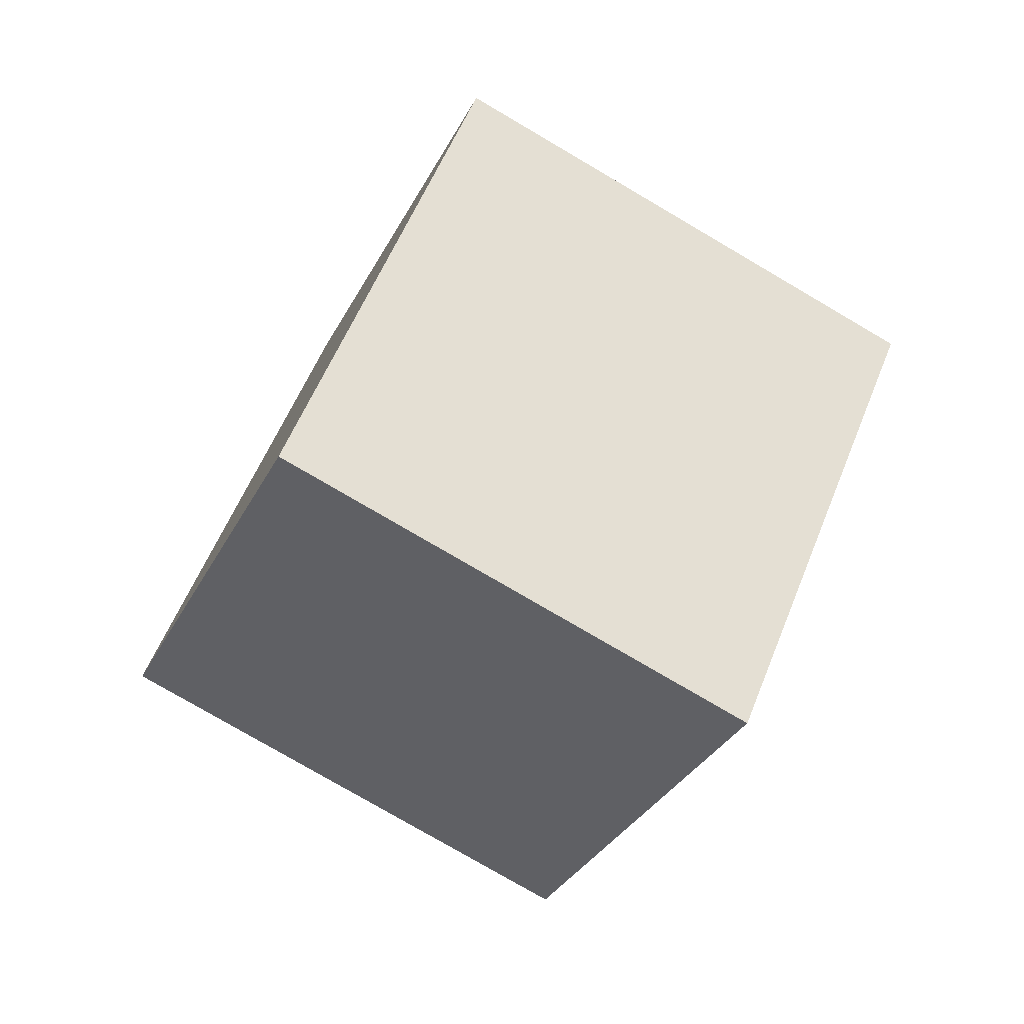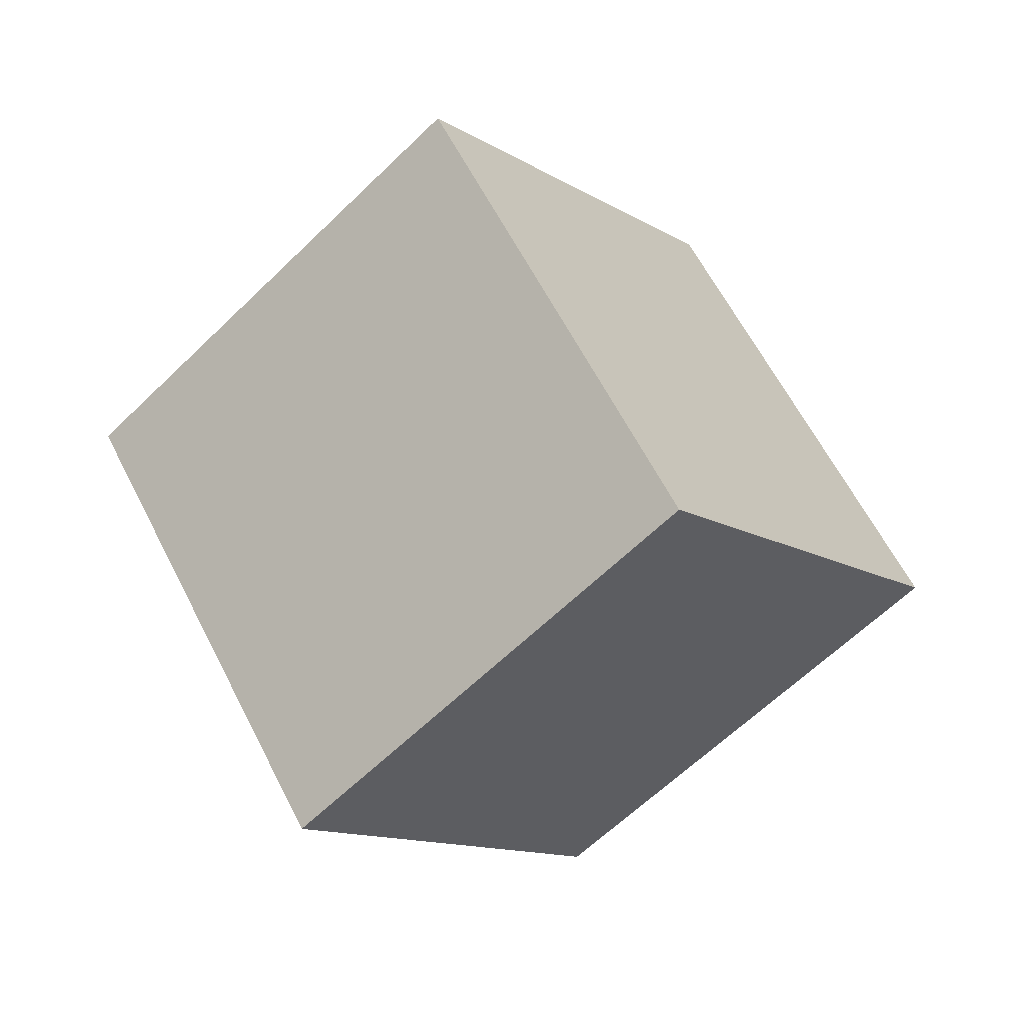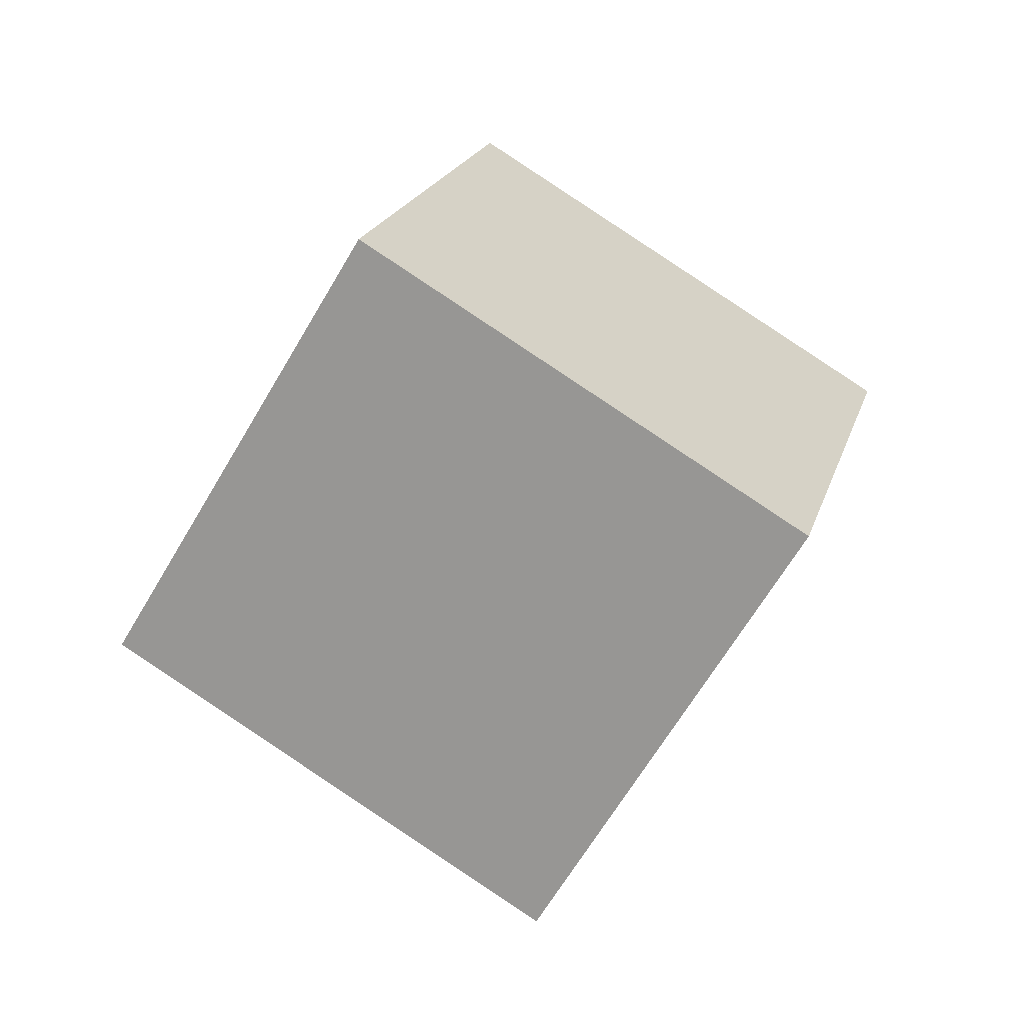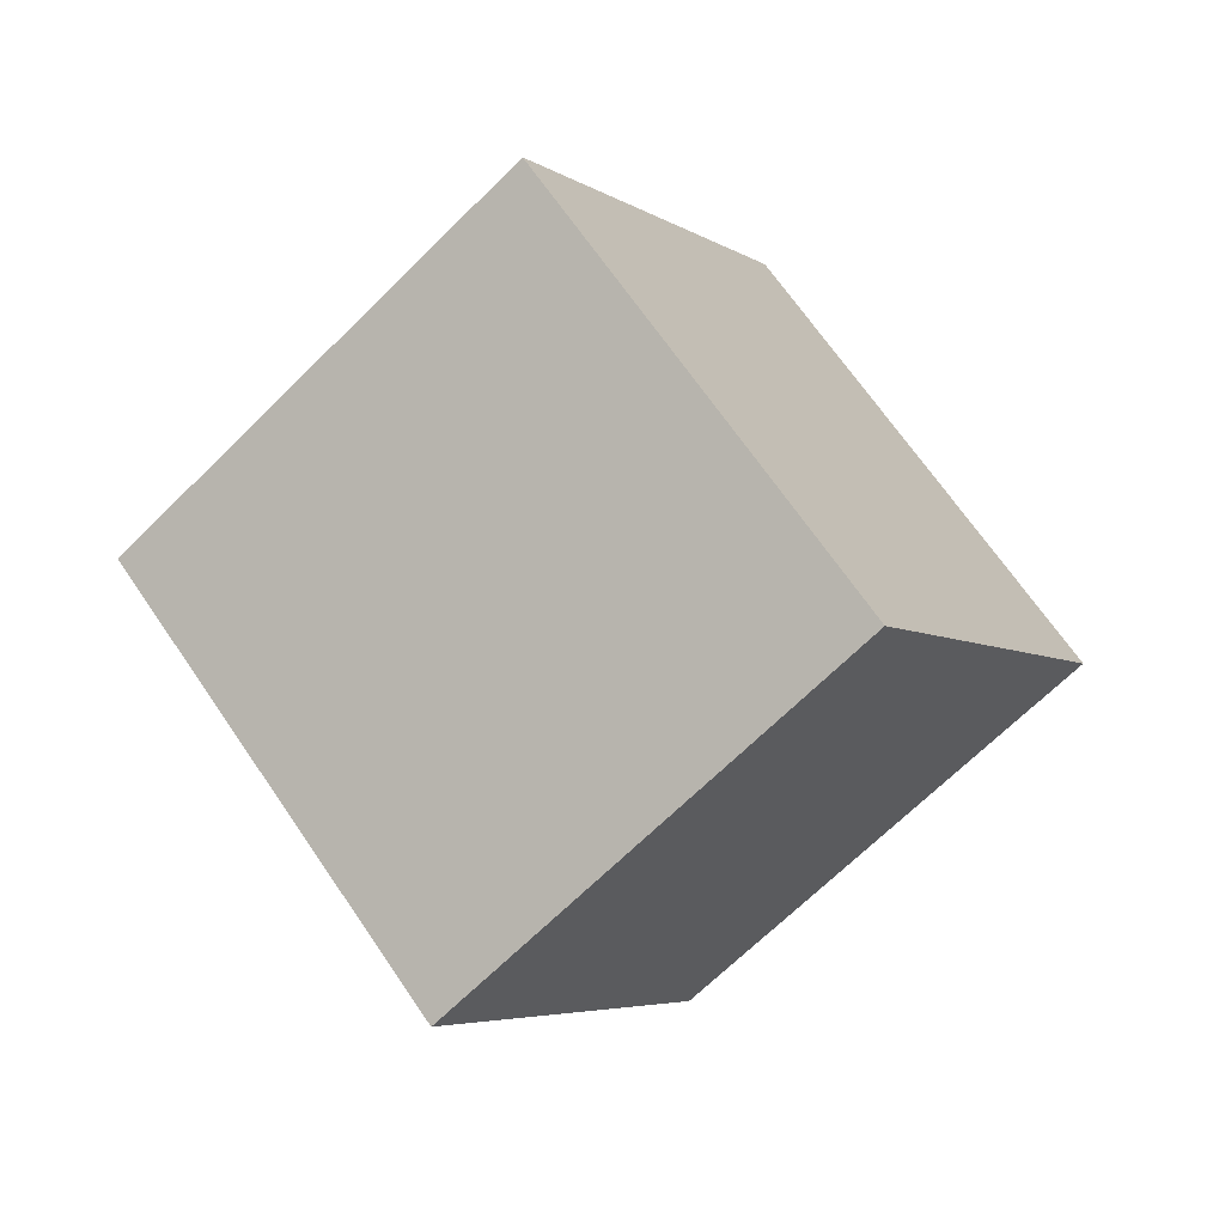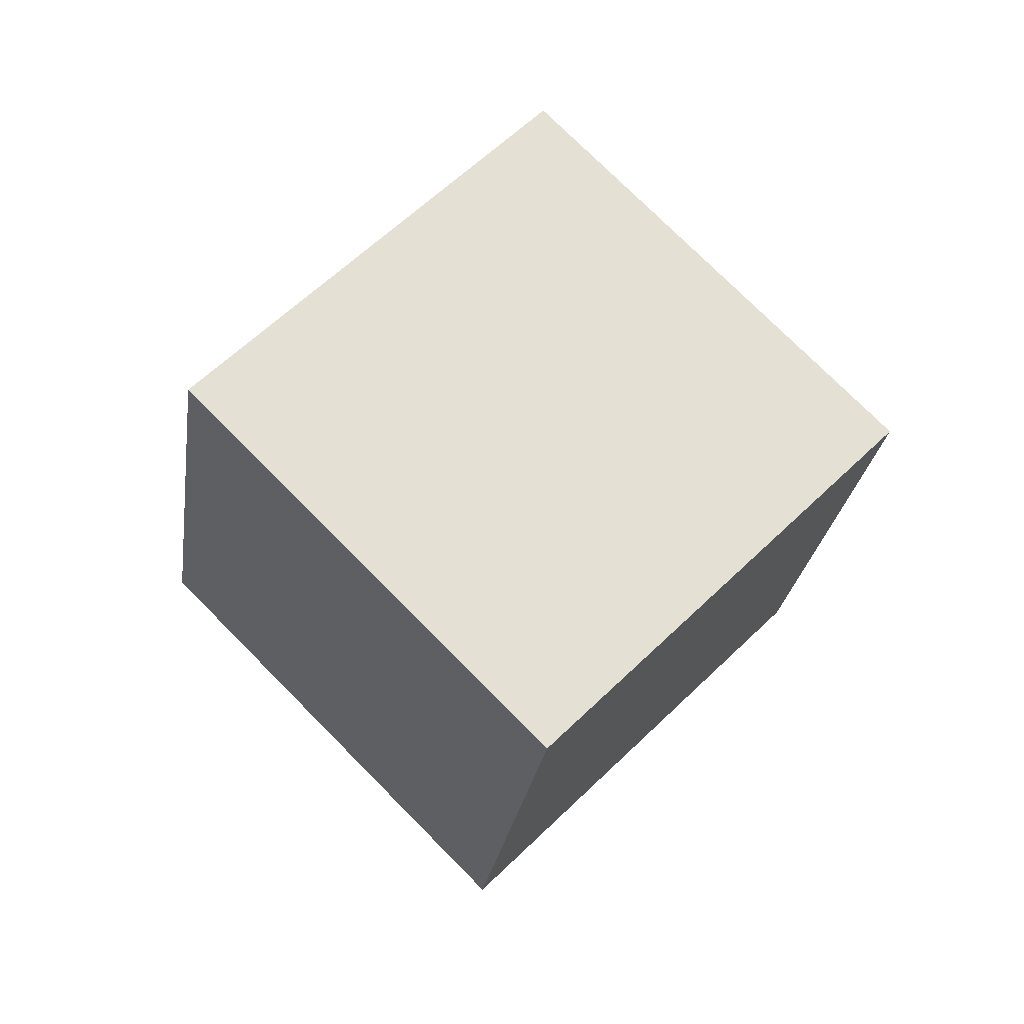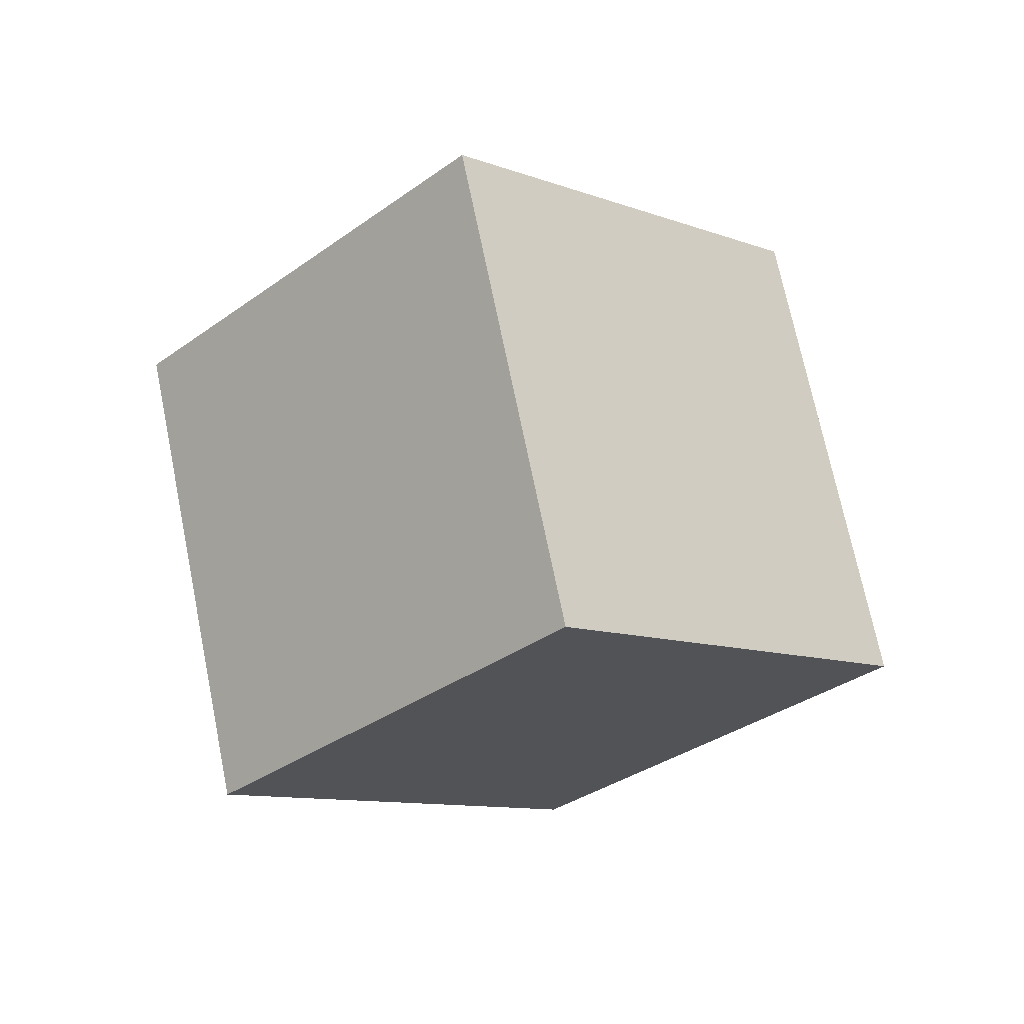
<metadata>
{"format":"obj","ext":"obj","renderer":"f3d","projection":"perspective","resolution":1024,"background":"white","views":[{"elev":3.5,"azim":-60.2,"up":"+Y"},{"elev":25.5,"azim":4.3,"up":"+Y"},{"elev":-28.0,"azim":-70.5,"up":"+Y"},{"elev":29.2,"azim":-4.9,"up":"+Y"},{"elev":-24.0,"azim":-52.6,"up":"+Z"},{"elev":69.5,"azim":123.6,"up":"+Z"}]}
</metadata>
<code>
o Cube
v 0.7071 0.7071 -1.414
v -0.7071 -0.7071 -1.414
v 1.707 -0.2929 -0
v 0.2929 -1.707 0
v -0.2929 1.707 -0
v -1.707 0.2929 0
v 0.7071 0.7071 1.414
v -0.7071 -0.7071 1.414
f 1 5 7 3
f 4 3 7 8
f 8 7 5 6
f 6 2 4 8
f 2 1 3 4
f 6 5 1 2

</code>
